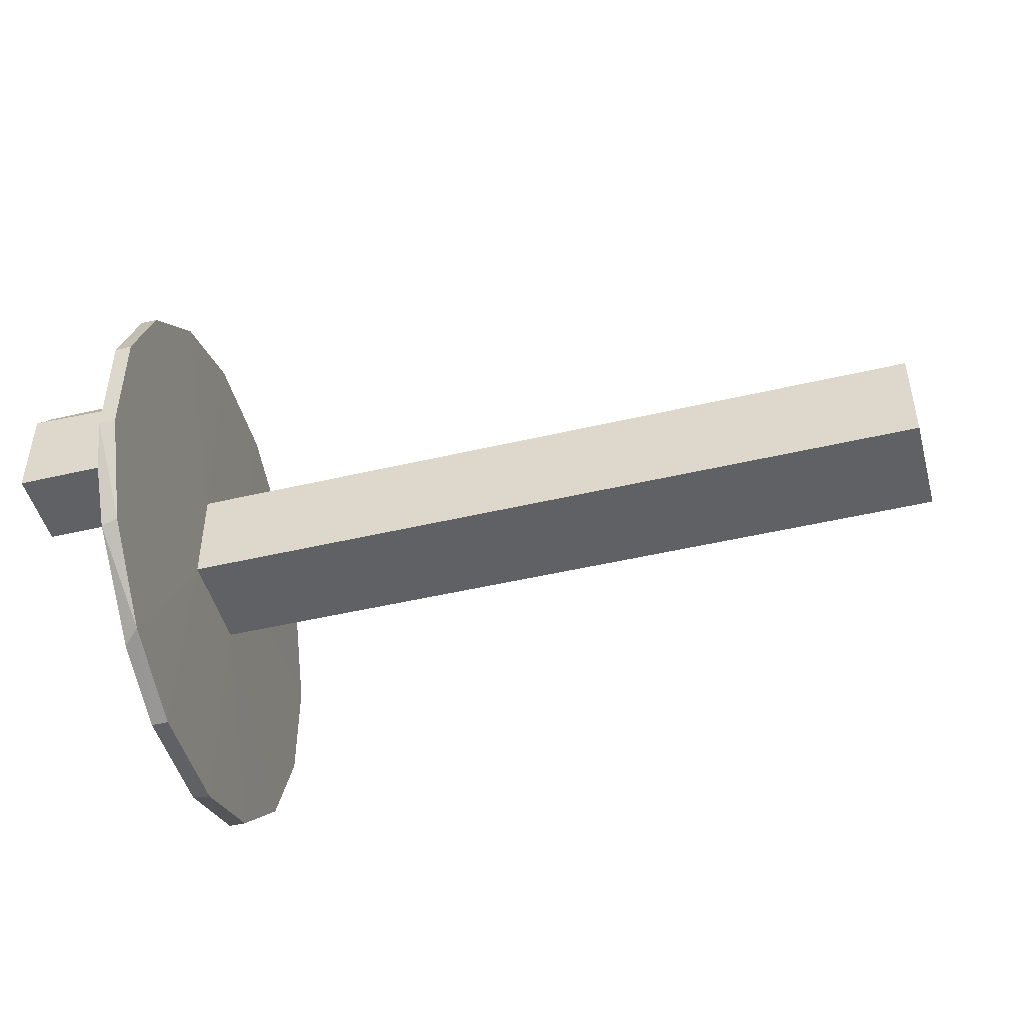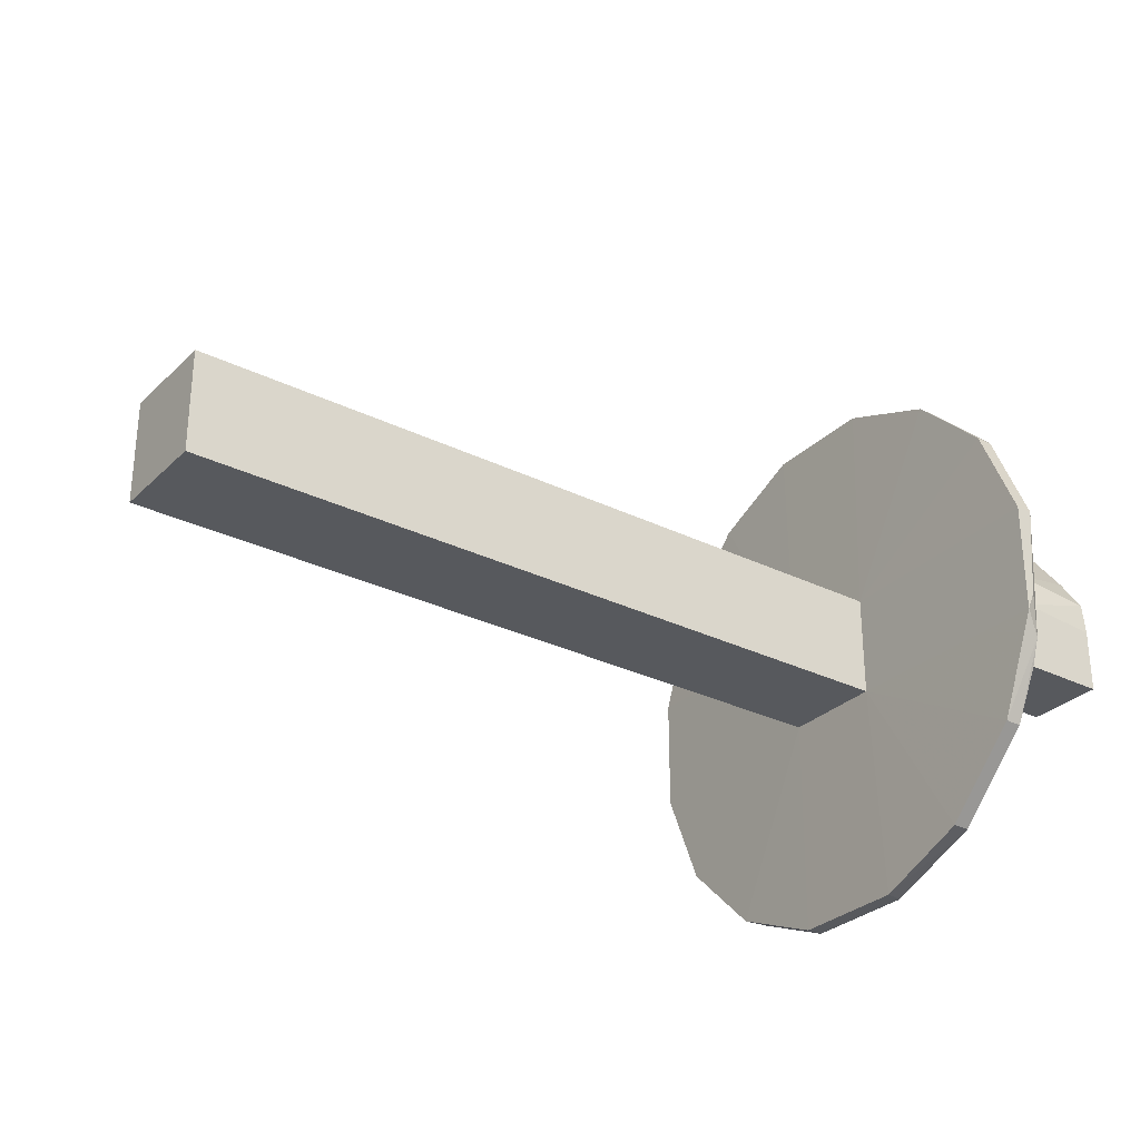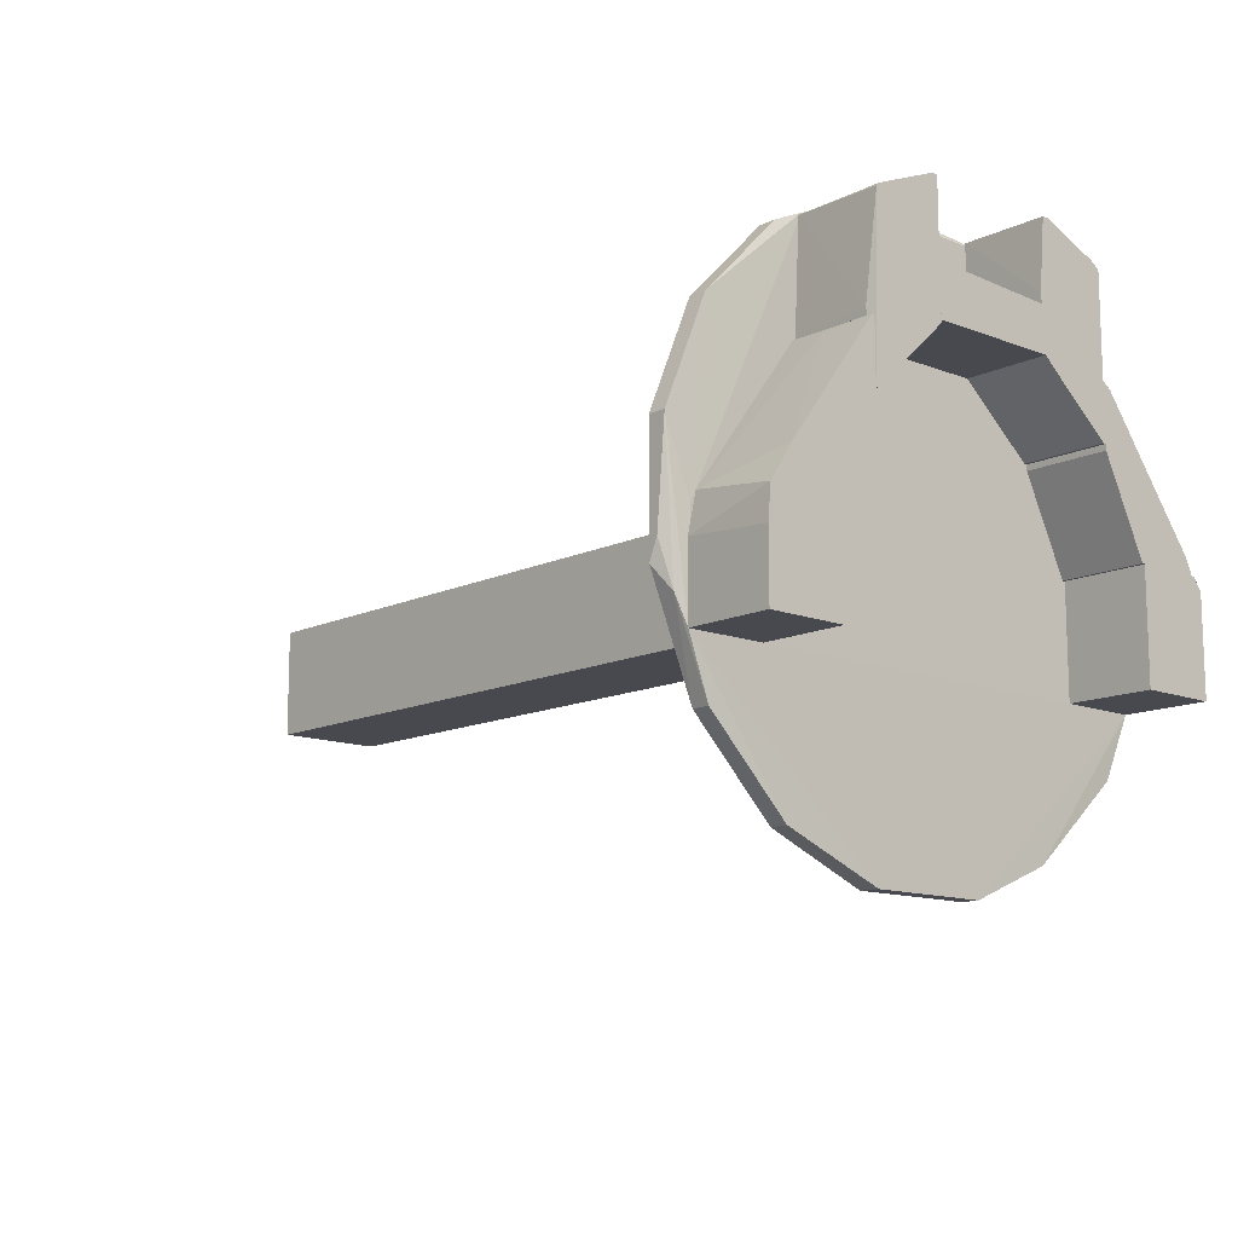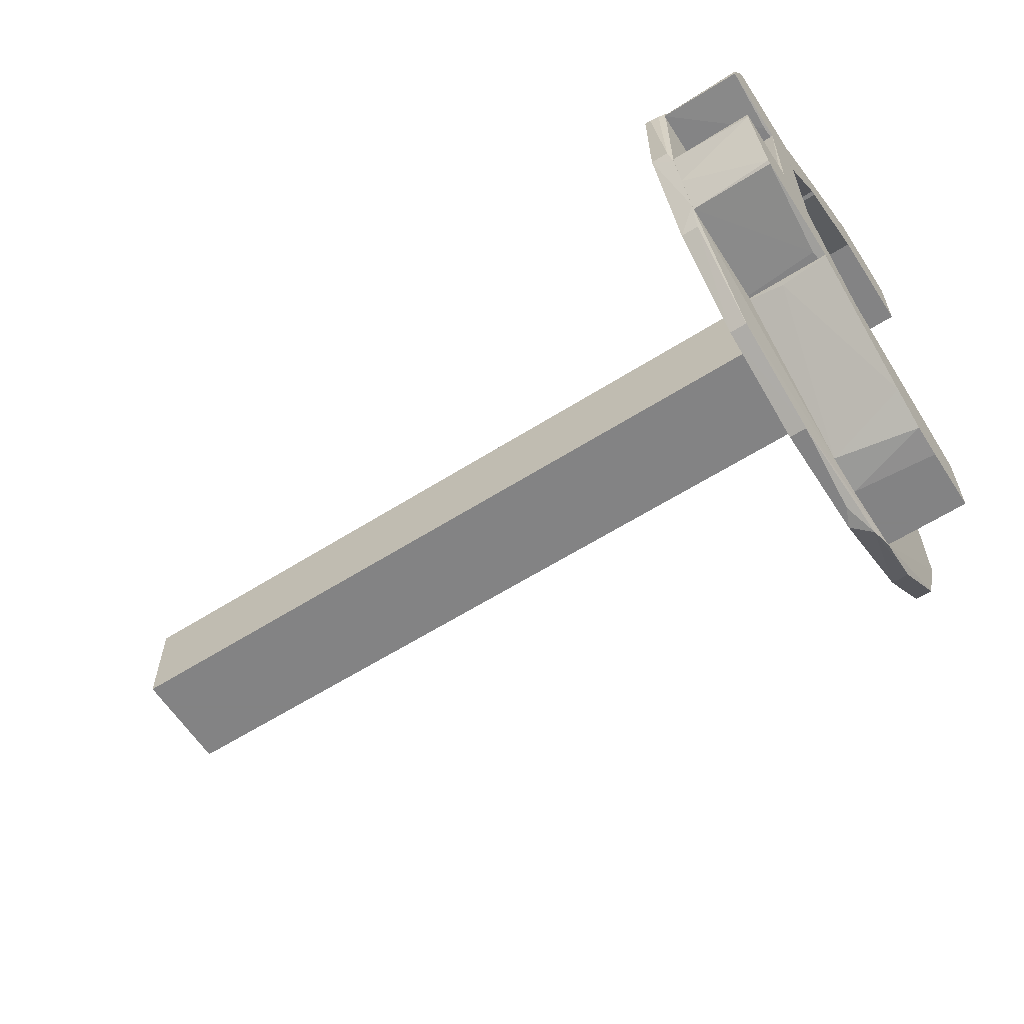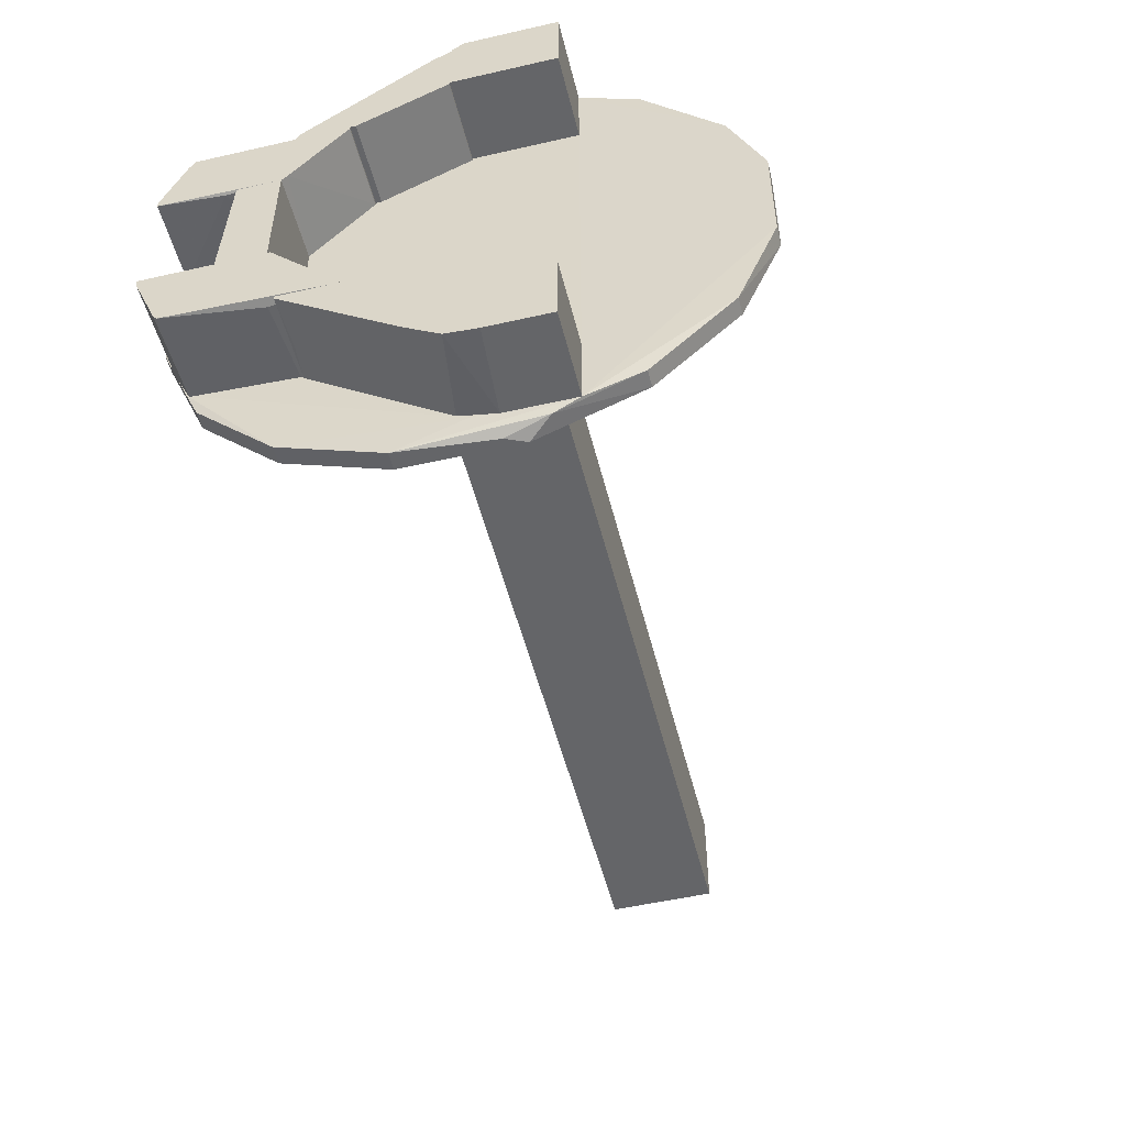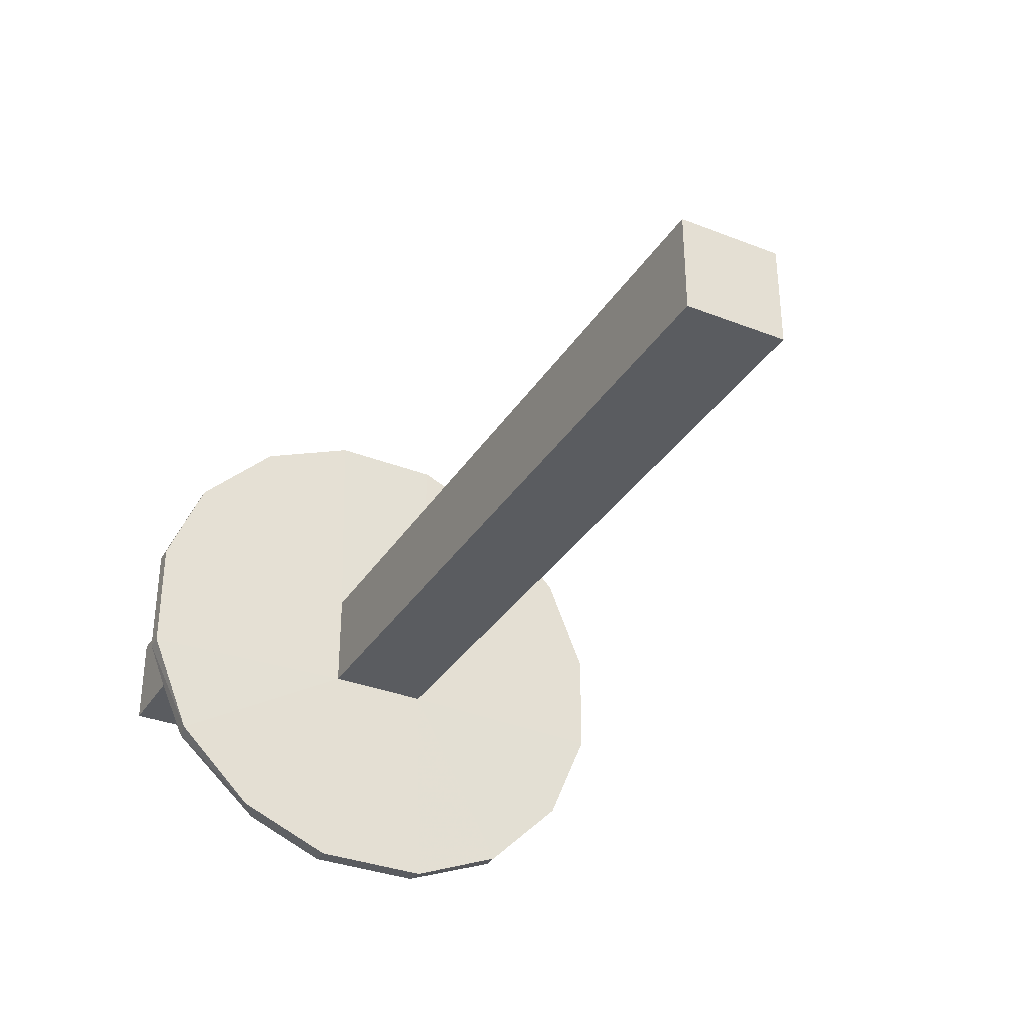
<metadata>
{"format":"obj","ext":"obj","renderer":"f3d","projection":"perspective","resolution":1024,"background":"white","views":[{"elev":-47.4,"azim":-165.1,"up":"+Z"},{"elev":-29.6,"azim":-35.9,"up":"+Z"},{"elev":-12.6,"azim":47.9,"up":"+Z"},{"elev":-61.1,"azim":32.8,"up":"+Y"},{"elev":-51.6,"azim":103.9,"up":"+Y"},{"elev":-33.9,"azim":-117.9,"up":"+Z"}]}
</metadata>
<code>
o convex_0
v -0.02471 -0.007668 -0.007943
v 0.09111 0.007917 0.007642
v 0.09112 -0.004719 0.007642
v 0.09112 -0.004298 -0.007943
v -0.02471 0.007917 0.007642
v -0.02471 0.007917 -0.007943
v -0.02471 -0.007668 0.007642
v 0.09111 0.007917 -0.007943
v 0.09112 -0.007668 -0.007943
v 0.09112 -0.007668 0.007642
f 9 3 10
f 2 3 4
f 3 2 5
f 5 2 6
f 4 1 6
f 1 5 6
f 5 1 7
f 3 5 7
f 2 4 8
f 6 2 8
f 4 6 8
f 4 3 9
f 1 4 9
f 7 1 9
f 7 9 10
f 3 7 10
o convex_1
v 0.09281 -0.04137 -0.005411
v 0.09239 0.008755 0.04134
v 0.09365 0.009595 0.04091
v 0.09155 0.02307 -0.03532
v 0.09449 0.03824 -0.01552
v 0.09449 -0.03841 -0.01552
v 0.09155 -0.03505 0.02364
v 0.09155 0.03655 0.02027
v 0.09449 -0.01988 0.0367
v 0.09155 -0.008927 -0.04122
v 0.09407 0.008755 -0.04122
v 0.09449 0.02013 0.03628
v 0.09113 0.007914 0.007632
v 0.09155 -0.03505 -0.02352
v 0.09155 -0.008507 0.04134
v 0.09155 0.04119 -0.008781
v 0.09407 0.04118 0.008901
v 0.09407 -0.02324 -0.03532
v 0.09407 -0.04137 0.008481
v 0.09155 0.02349 0.03502
v 0.09113 -0.007667 -0.007932
v 0.09155 -0.04137 0.008473
v 0.09407 0.03445 -0.02436
v 0.09407 0.03529 0.02322
v 0.09407 -0.03505 0.02364
v 0.09155 -0.02367 0.03501
v 0.09449 -0.01061 0.04049
v 0.09155 0.03487 -0.02394
v 0.09155 0.008755 -0.04122
v 0.09407 -0.008507 -0.04122
v 0.09155 -0.02325 -0.03531
v 0.09113 -0.007667 0.007632
v 0.09113 0.007914 -0.007932
v 0.09155 0.04119 0.008901
v 0.09155 -0.04137 -0.008361
v 0.09407 0.02097 -0.03616
v 0.09407 -0.03505 -0.02352
v 0.09155 0.008755 0.04134
v 0.09407 0.04118 -0.008781
v 0.09449 0.03824 -0.002041
v 0.09449 -0.03799 -0.001621
v 0.09449 0.0117 0.04007
v 0.09407 0.02349 0.03501
v 0.09407 -0.008507 0.04134
v 0.09407 -0.02367 0.03502
v 0.09155 0.03529 0.02321
v 0.09407 -0.0401 -0.01173
f 24 47 57
f 16 15 19
f 15 16 21
f 19 15 22
f 11 29 32
f 29 17 32
f 27 18 34
f 17 29 35
f 19 25 36
f 19 22 37
f 25 19 37
f 33 14 38
f 15 33 38
f 14 21 39
f 21 20 39
f 20 31 39
f 21 16 40
f 20 21 40
f 16 28 40
f 28 20 40
f 20 28 41
f 28 24 41
f 31 20 41
f 24 31 41
f 25 23 42
f 23 31 42
f 31 32 42
f 32 17 42
f 36 25 42
f 17 36 42
f 23 26 43
f 31 23 43
f 26 38 43
f 38 14 43
f 14 39 43
f 39 31 43
f 23 18 44
f 26 23 44
f 18 27 44
f 27 26 44
f 31 24 45
f 32 31 45
f 11 32 45
f 21 14 46
f 15 21 46
f 14 33 46
f 33 15 46
f 28 16 47
f 24 28 47
f 25 12 48
f 23 25 48
f 12 30 48
f 30 23 48
f 27 15 49
f 26 27 49
f 15 38 49
f 38 26 49
f 22 15 50
f 15 27 50
f 27 34 50
f 34 22 50
f 16 19 51
f 29 16 51
f 19 35 51
f 35 29 51
f 12 13 52
f 30 12 52
f 37 22 52
f 22 34 53
f 34 30 53
f 30 52 53
f 52 22 53
f 13 12 54
f 12 25 54
f 25 37 54
f 52 13 54
f 37 52 54
f 17 35 55
f 35 19 55
f 19 36 55
f 36 17 55
f 18 23 56
f 23 30 56
f 34 18 56
f 30 34 56
f 29 11 57
f 16 29 57
f 11 45 57
f 45 24 57
f 47 16 57
o convex_2
v 0.09955 -0.02199 0.02027
v 0.09449 -0.03842 -0.01553
v 0.09449 -0.02705 -0.01553
v 0.1067 -0.03842 -0.01553
v 0.1067 -0.02705 -0.01553
v 0.1067 -0.03799 -0.001622
v 0.1067 -0.02115 0.0207
v 0.09449 -0.03715 6.6e-05
v 0.09449 -0.02115 0.01185
v 0.09449 -0.02157 0.0207
v 0.1067 -0.02115 0.01185
v 0.09449 -0.03842 -0.005412
v 0.1067 -0.03463 0.003424
v 0.1067 -0.02157 0.0207
v 0.1067 -0.03842 -0.006256
v 0.09449 -0.02115 0.0207
f 67 64 73
f 59 60 61
f 61 60 62
f 61 62 63
f 63 62 64
f 60 59 65
f 62 60 66
f 60 65 66
f 66 65 67
f 65 58 67
f 64 62 68
f 62 66 68
f 66 64 68
f 59 61 69
f 65 59 69
f 63 65 69
f 63 64 70
f 58 65 70
f 65 63 70
f 67 58 71
f 64 67 71
f 70 64 71
f 58 70 71
f 61 63 72
f 69 61 72
f 63 69 72
f 64 66 73
f 66 67 73
o convex_3
v 0.1054 -0.02115 0.02196
v 0.1067 -0.009775 0.0405
v 0.09449 -0.009775 0.0405
v 0.1067 -0.009775 0.02239
v 0.09449 -0.02072 0.01228
v 0.09449 -0.0203 0.03628
v 0.09449 -0.009775 0.02239
v 0.1067 -0.0203 0.03628
v 0.1067 -0.02115 0.01228
v 0.09449 -0.02115 0.02112
v 0.09449 -0.01483 0.03881
v 0.1067 -0.01062 0.0405
v 0.1067 -0.02072 0.01228
v 0.09449 -0.02115 0.01228
v 0.1067 -0.01988 0.0367
f 85 84 88
f 76 75 77
f 76 78 79
f 76 77 80
f 77 78 80
f 78 76 80
f 77 75 81
f 79 74 81
f 77 81 82
f 81 74 82
f 79 78 83
f 74 79 83
f 82 74 83
f 76 79 84
f 75 76 85
f 81 75 85
f 76 84 85
f 78 77 86
f 82 78 86
f 77 82 86
f 78 82 87
f 83 78 87
f 82 83 87
f 79 81 88
f 84 79 88
f 81 85 88
o convex_4
v 0.1067 0.009179 0.02912
v 0.09449 -0.009773 0.02281
v 0.1067 -0.009773 0.02281
v 0.1067 -0.009773 0.02997
v 0.09449 0.009179 0.02281
v 0.09449 -0.003455 0.02954
v 0.1067 0.009179 0.02281
v 0.09449 0.009179 0.02912
v 0.09449 -0.009773 0.02954
v 0.1063 -0.007667 0.02997
f 97 92 98
f 90 91 92
f 91 89 92
f 91 90 93
f 93 90 94
f 89 91 95
f 93 89 95
f 91 93 95
f 89 93 96
f 93 94 96
f 90 92 97
f 94 90 97
f 94 97 98
f 92 89 98
f 89 96 98
f 96 94 98
o convex_5
v 0.09449 0.03529 0.00259
v 0.09449 0.02013 0.01312
v 0.1067 0.02013 0.01312
v 0.09449 0.02055 0.02196
v 0.1067 0.03656 6.2e-05
v 0.09449 0.02645 6.2e-05
v 0.1067 0.0214 0.02112
v 0.1067 0.02645 6.2e-05
v 0.09449 0.03656 6.2e-05
v 0.1067 0.02013 0.02196
v 0.1067 0.03529 0.00259
v 0.09449 0.02013 0.02196
v 0.09618 0.0214 0.02112
f 105 99 111
f 99 100 102
f 100 99 104
f 101 100 104
f 101 103 105
f 103 101 106
f 101 104 106
f 104 103 106
f 99 103 107
f 103 104 107
f 104 99 107
f 100 101 108
f 101 105 108
f 105 102 108
f 103 99 109
f 99 105 109
f 105 103 109
f 102 100 110
f 100 108 110
f 108 102 110
f 99 102 111
f 102 105 111
o convex_6
v 0.09449 0.02013 0.01396
v 0.1067 0.01044 0.0405
v 0.1067 0.009603 0.0405
v 0.1067 0.01971 0.01396
v 0.09449 0.02013 0.03628
v 0.09449 0.009183 0.02281
v 0.1067 0.02013 0.03628
v 0.09449 0.009603 0.0405
v 0.1067 0.009183 0.02281
v 0.1067 0.02013 0.01396
v 0.1063 0.009183 0.03081
v 0.09449 0.01381 0.03923
v 0.1067 0.01887 0.03712
v 0.09449 0.01971 0.01396
v 0.1067 0.01002 0.02197
f 125 115 126
f 113 114 115
f 116 112 117
f 113 115 118
f 112 116 118
f 114 113 119
f 116 117 119
f 115 114 120
f 115 112 121
f 118 115 121
f 112 118 121
f 114 119 122
f 119 117 122
f 120 114 122
f 117 120 122
f 119 113 123
f 116 119 123
f 113 118 124
f 118 116 124
f 123 113 124
f 116 123 124
f 112 115 125
f 117 112 125
f 117 125 126
f 115 120 126
f 120 117 126
o convex_7
v 0.09449 0.03825 -0.01553
v 0.1067 0.03698 6e-05
v 0.1067 0.02687 6e-05
v 0.09449 0.03698 6e-05
v 0.1067 0.02687 -0.01553
v 0.09449 0.02687 -0.01553
v 0.1067 0.03825 -0.01553
v 0.09449 0.02687 6e-05
v 0.1067 0.03825 -0.001626
v 0.09449 0.03825 -0.002047
f 135 127 136
f 129 128 130
f 128 129 131
f 131 129 132
f 130 127 132
f 127 131 132
f 131 127 133
f 128 131 133
f 129 130 134
f 132 129 134
f 130 132 134
f 130 128 135
f 128 133 135
f 133 127 135
f 127 130 136
f 130 135 136

</code>
